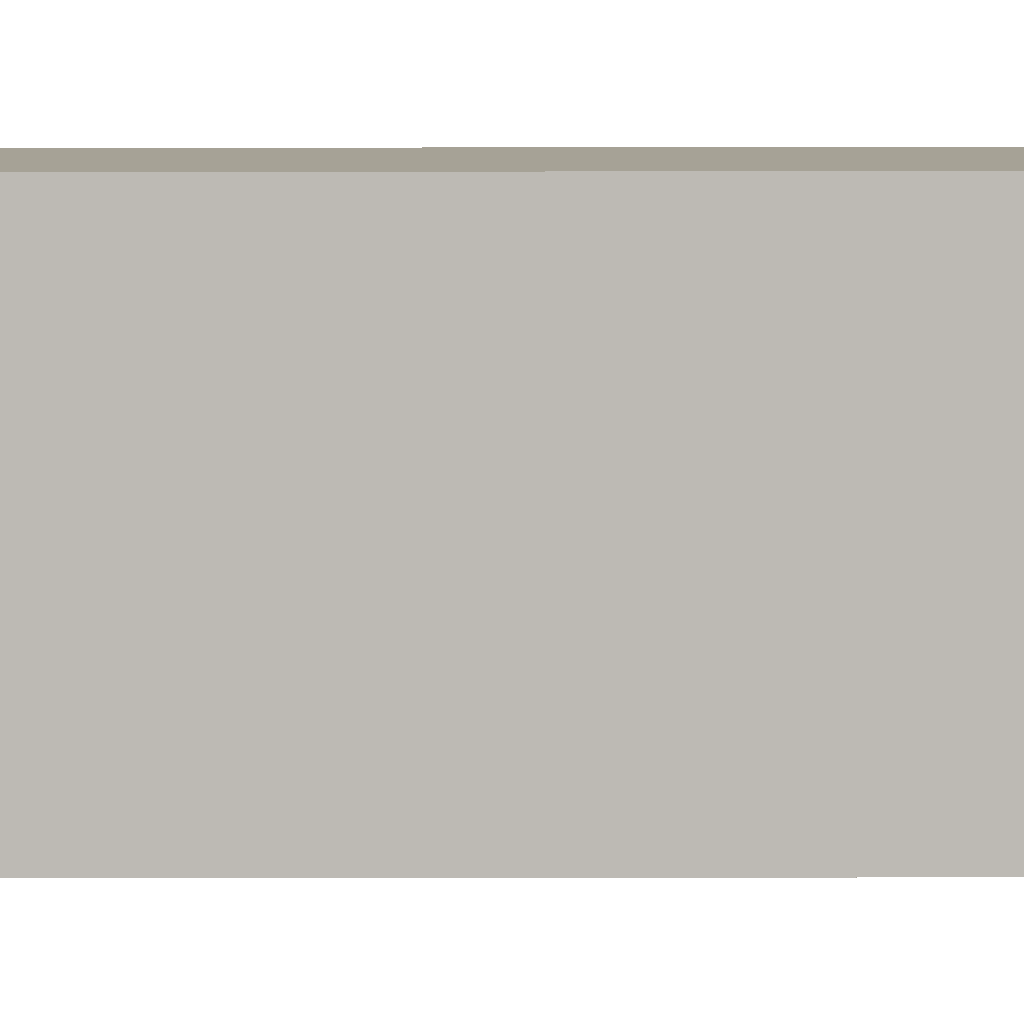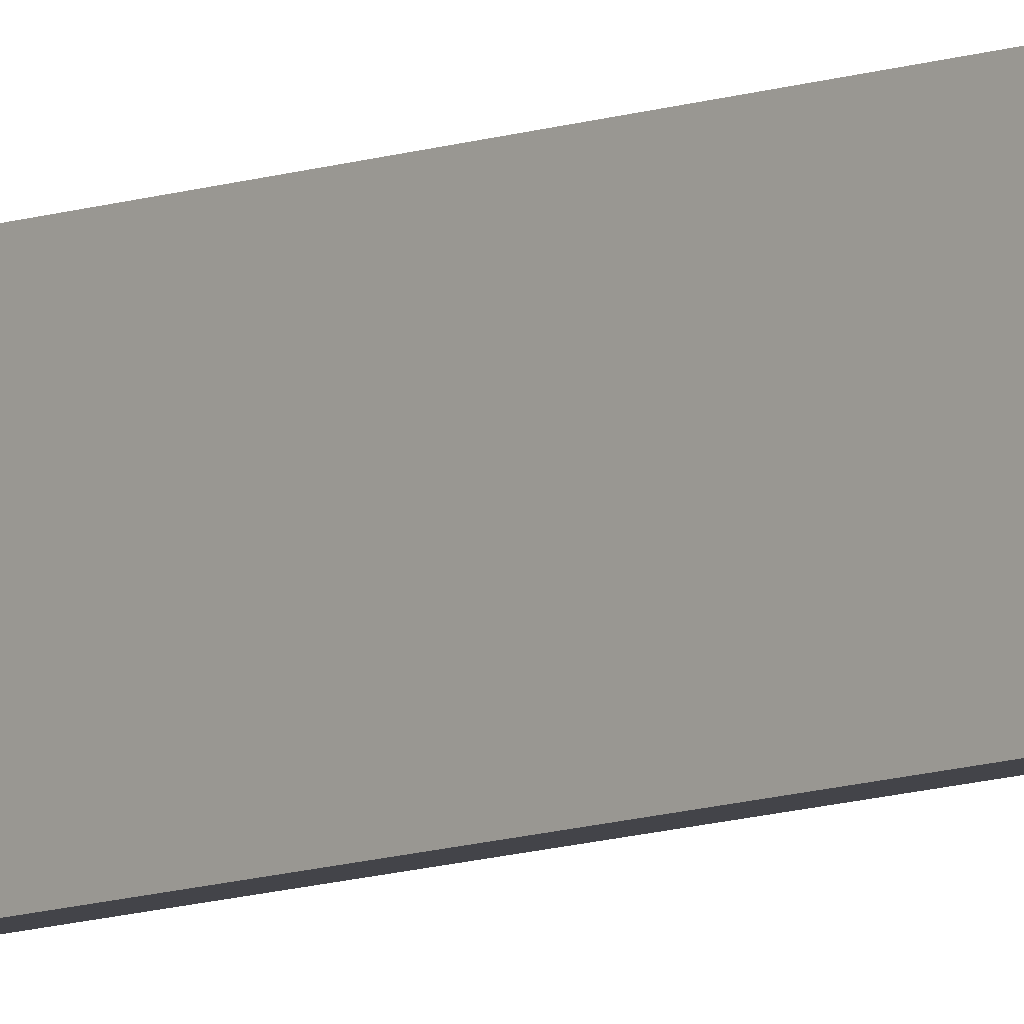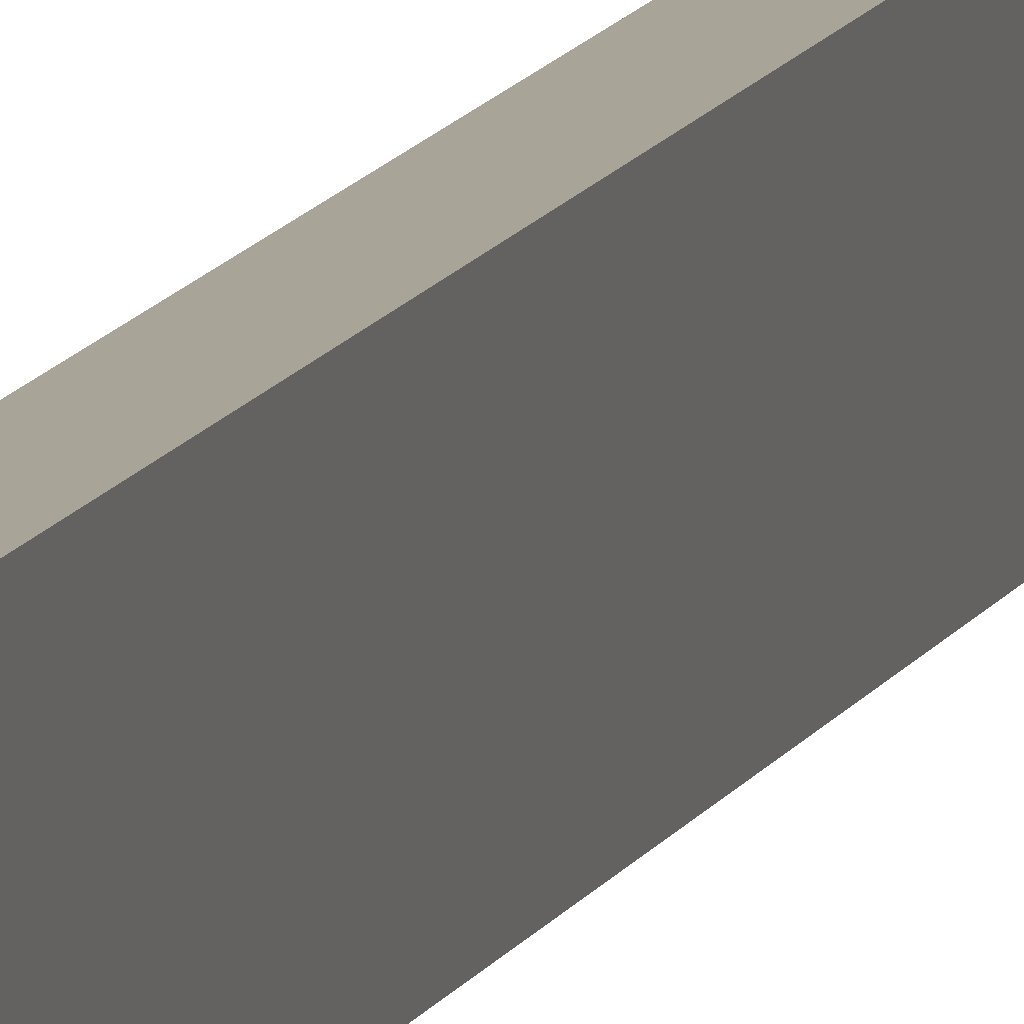
<metadata>
{"format":"obj","ext":"obj","renderer":"f3d","projection":"perspective","resolution":1024,"background":"white","views":[{"elev":6.3,"azim":89.5,"up":"+Z"},{"elev":-8.5,"azim":138.0,"up":"+Z"},{"elev":7.0,"azim":10.4,"up":"+Z"}]}
</metadata>
<code>
o Side_Stiles_3_1/Side_Stiles_3/mesh38/mesh38-geometry#mesh38-geometry
v -0.3359 -0.4781 0.06799
v -0.3248 -0.4781 0.1011
v -0.3359 -0.4781 0.1011
v -0.3322 -0.4781 0.07535
v -0.3359 0.6109 0.1011
v -0.3322 -0.4781 0.06799
v -0.3285 -0.4781 0.07535
v -0.3248 0.6109 0.1011
v -0.3359 -0.2353 0.07535
v -0.3359 -0.2353 0.06799
v -0.3322 -0.2353 0.06799
v -0.3248 -0.4781 0.06799
v -0.3285 0.6109 0.07535
v -0.3248 0.6109 0.06799
v -0.3359 0.6109 0.06799
v -0.3359 0.5447 0.07535
v -0.3322 -0.2353 0.07535
v -0.3285 -0.4781 0.06799
v -0.3322 0.6109 0.07535
v -0.3359 0.5447 0.06799
v -0.3322 0.5447 0.07535
v -0.3285 0.6109 0.06799
v -0.3322 0.6109 0.06799
v -0.3322 0.5447 0.06799
f 1 2 3
f 2 1 4
f 2 5 3
f 5 1 3
f 4 1 6
f 7 2 4
f 5 2 8
f 1 5 9
f 10 6 1
f 11 4 6
f 2 7 12
f 4 13 7
f 2 14 8
f 8 15 5
f 9 5 16
f 10 1 9
f 6 10 11
f 4 11 17
f 12 7 18
f 14 2 12
f 13 4 17
f 13 18 7
f 13 8 14
f 15 8 19
f 20 5 15
f 16 5 20
f 21 9 16
f 18 14 12
f 17 19 13
f 18 13 22
f 8 13 19
f 13 14 22
f 15 19 23
f 15 24 20
f 21 17 9
f 14 18 22
f 19 17 21
f 21 23 19
f 24 15 23
f 23 21 24
f 3 2 1
f 4 1 2
f 3 5 2
f 3 1 5
f 6 1 4
f 4 2 7
f 8 2 5
f 9 5 1
f 1 6 10
f 6 4 11
f 12 7 2
f 7 13 4
f 8 14 2
f 5 15 8
f 16 5 9
f 9 1 10
f 11 10 6
f 17 11 4
f 18 7 12
f 12 2 14
f 17 4 13
f 7 18 13
f 14 8 13
f 19 8 15
f 15 5 20
f 20 5 16
f 16 9 21
f 9 11 10
f 10 11 9
f 11 9 17
f 17 9 11
f 12 14 18
f 13 19 17
f 22 13 18
f 19 13 8
f 22 14 13
f 23 19 15
f 20 24 15
f 24 16 20
f 20 16 24
f 9 17 21
f 16 24 21
f 21 24 16
f 22 18 14
f 21 17 19
f 19 23 21
f 23 15 24
f 24 21 23

</code>
